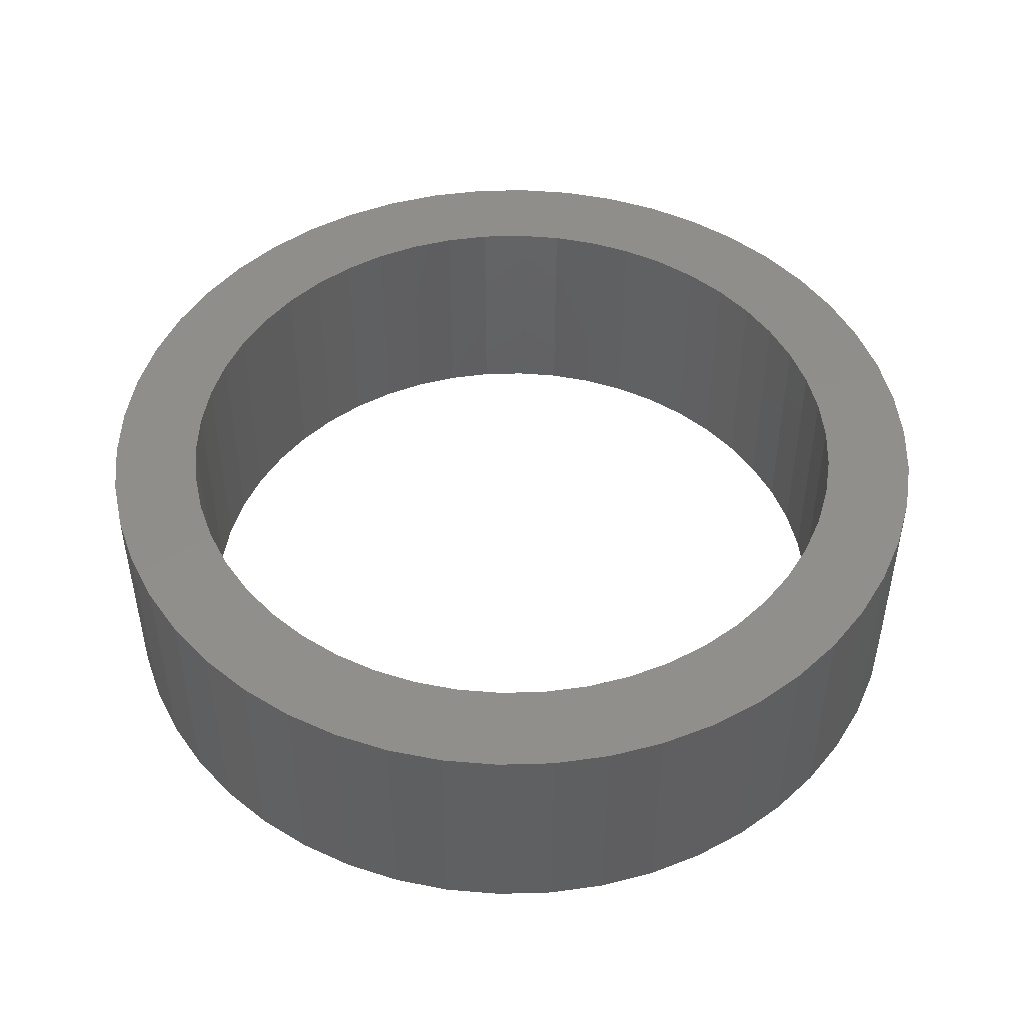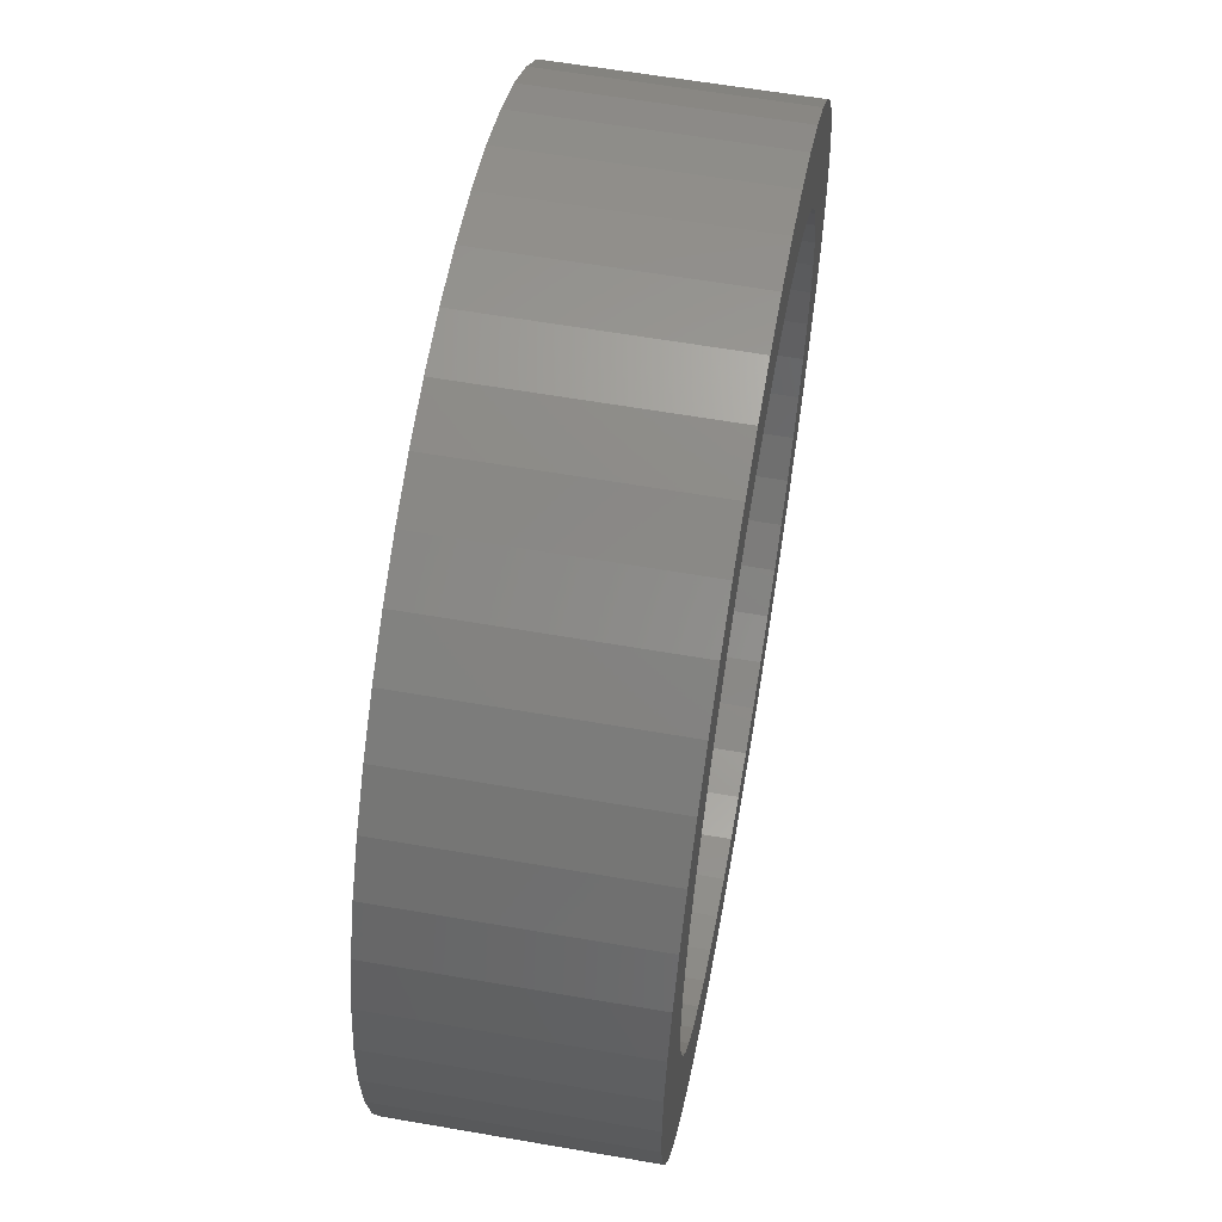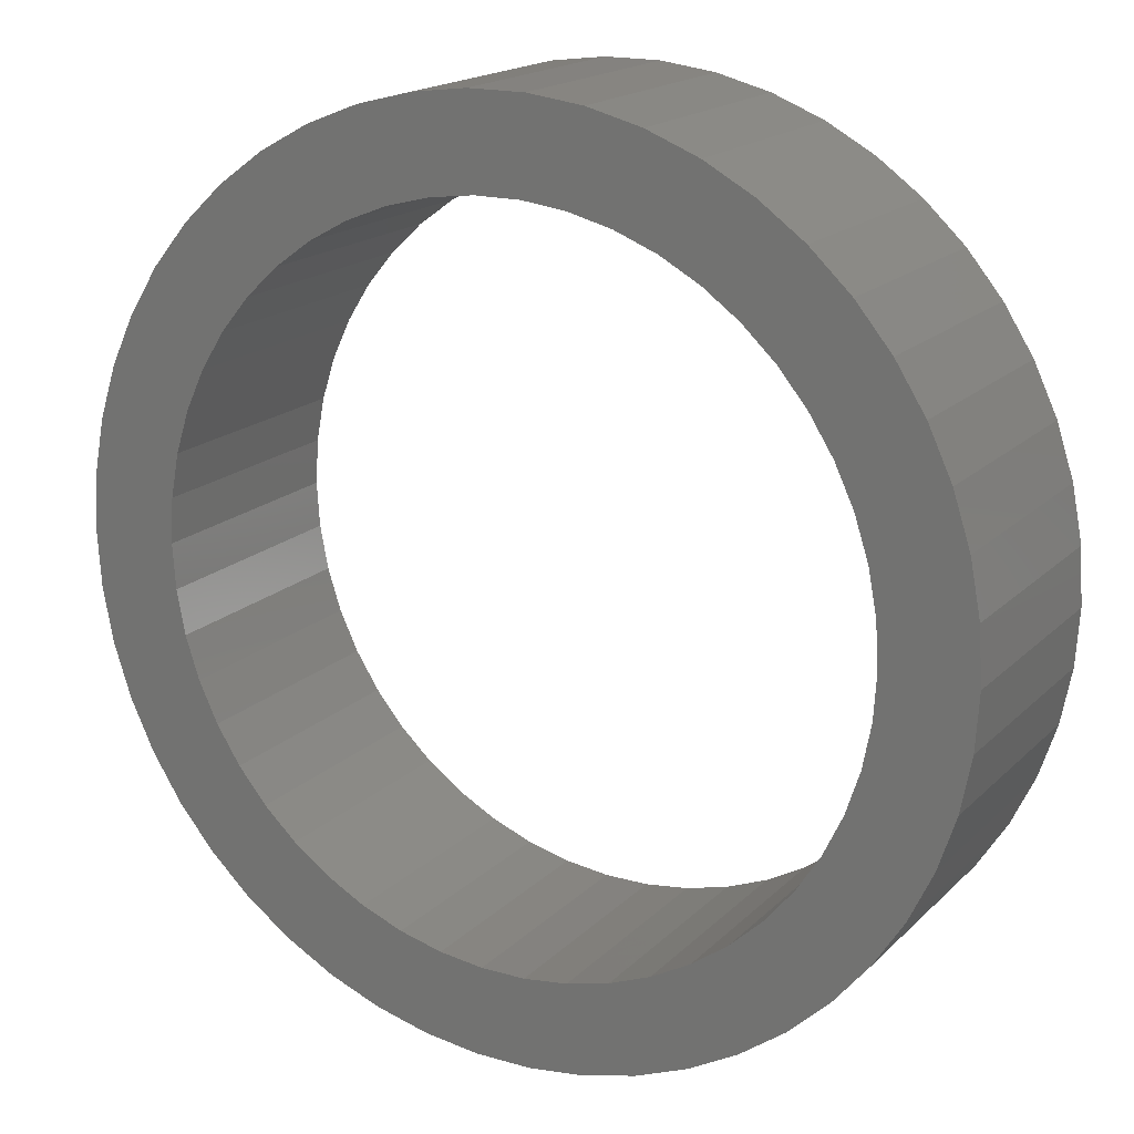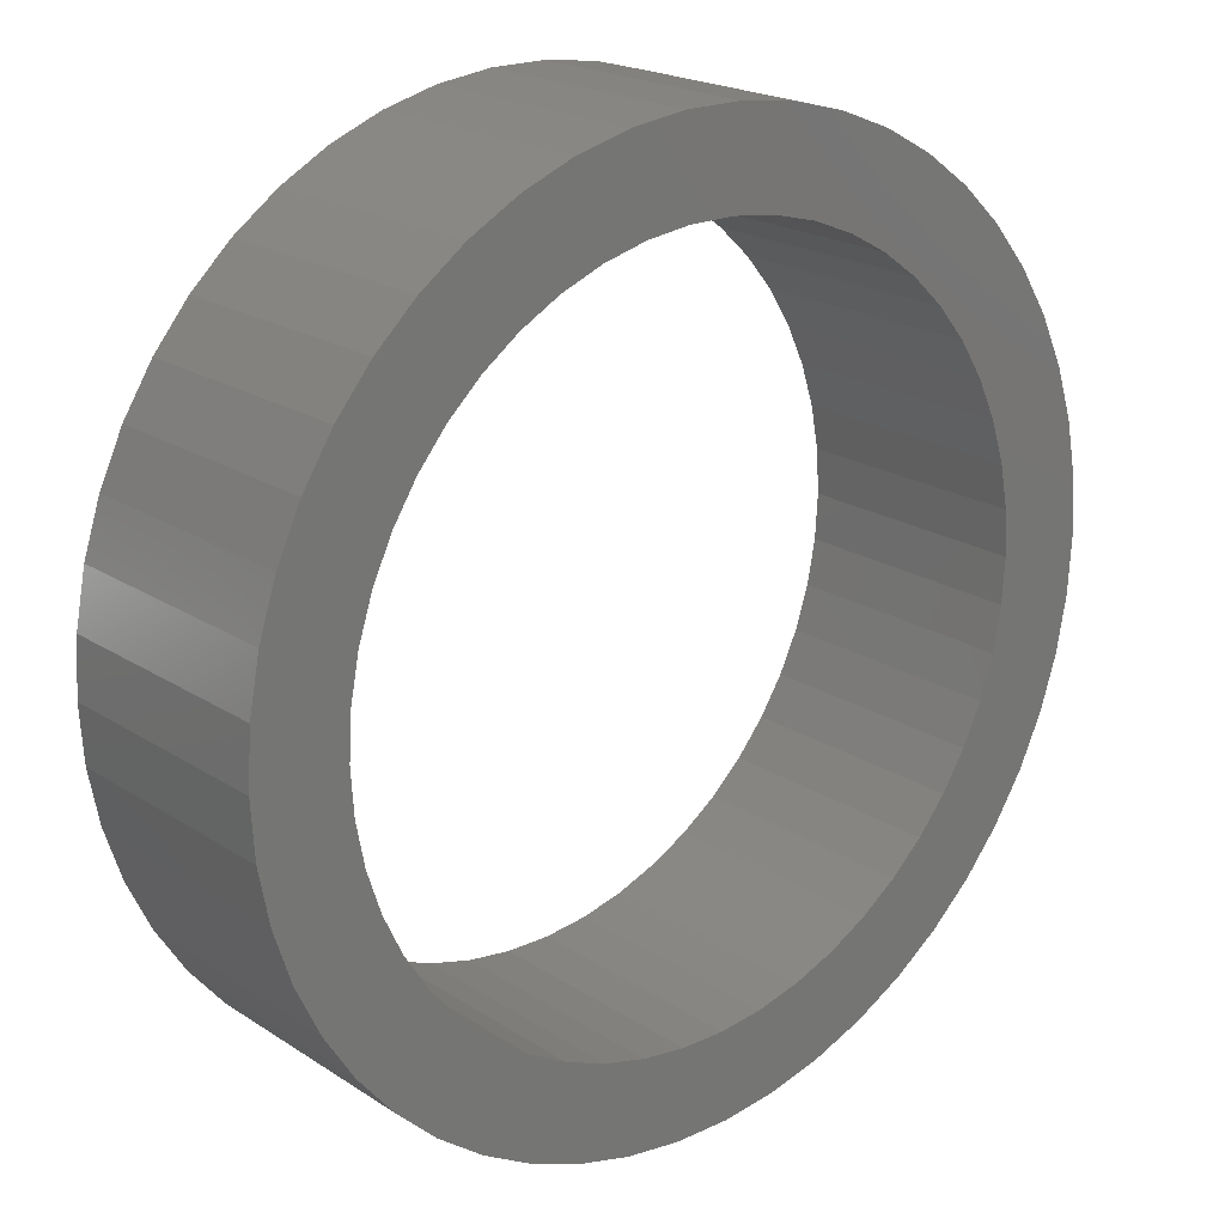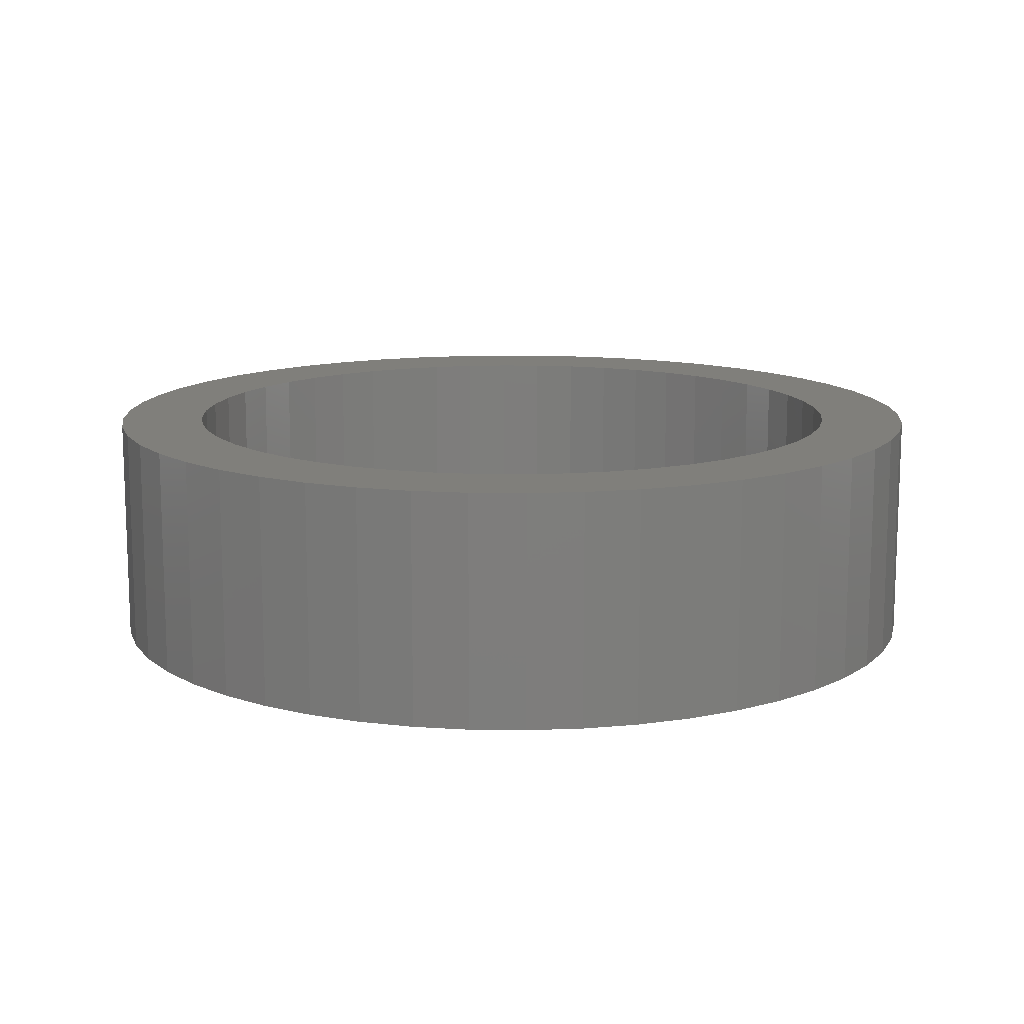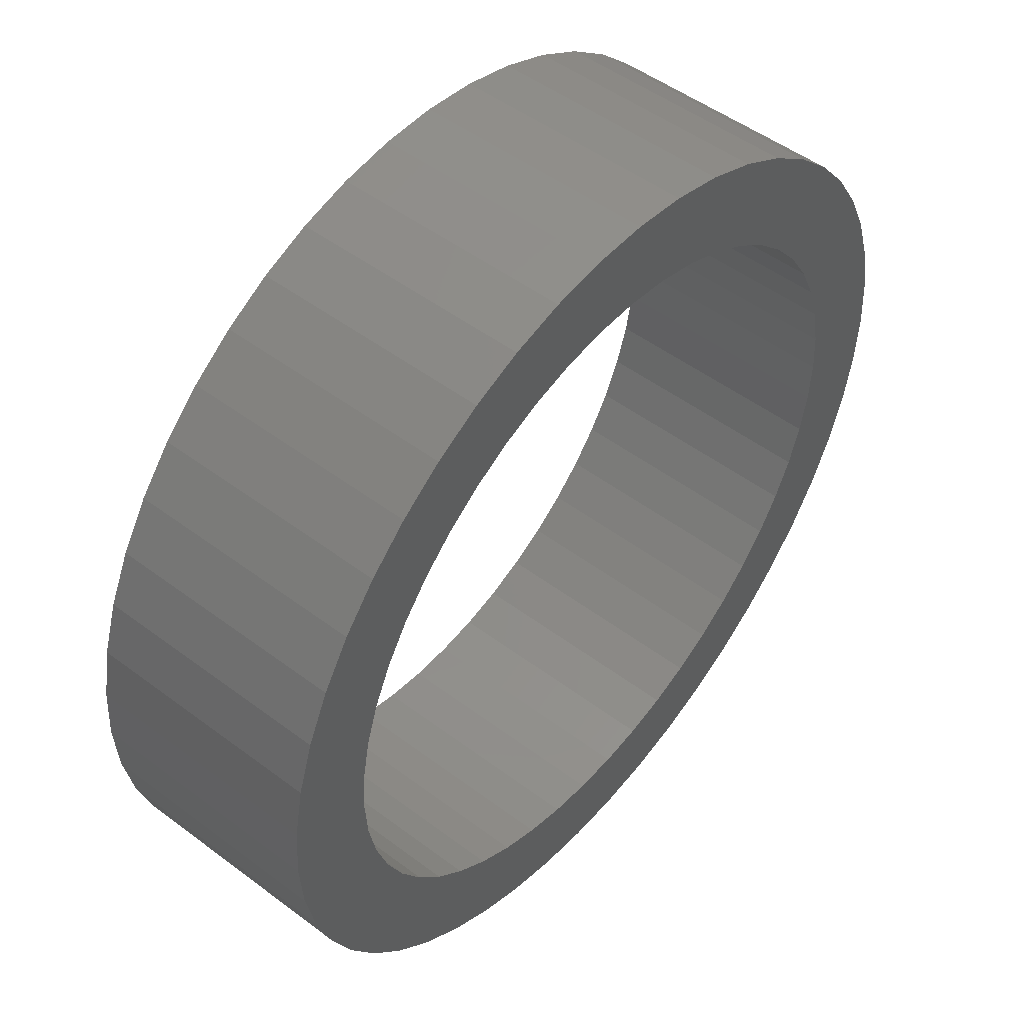
<metadata>
{"format":"stl","ext":"stl","renderer":"f3d","projection":"perspective","resolution":1024,"background":"white","views":[{"elev":47.8,"azim":-153.0,"up":"+Z"},{"elev":60.1,"azim":-79.9,"up":"+Y"},{"elev":17.7,"azim":-150.5,"up":"+Y"},{"elev":20.4,"azim":139.5,"up":"+Y"},{"elev":12.7,"azim":124.2,"up":"+Z"},{"elev":50.2,"azim":129.5,"up":"+Y"}]}
</metadata>
<code>
# stl→obj: 200 verts, 400 faces
v 6.973 2.761 2
v 6.572 3.613 -2
v 6.572 3.613 2
v 6.973 2.761 -2
v 6.068 4.408 -2
v 6.068 4.408 2
v 3.193 6.786 -2
v 2.318 7.133 2
v 3.193 6.786 2
v 2.318 7.133 -2
v -2.318 7.133 -2
v -3.193 6.786 2
v -2.318 7.133 2
v -3.193 6.786 -2
v -6.973 2.761 -2
v -6.572 3.613 2
v -6.572 3.613 -2
v -6.973 2.761 2
v 7.264 -1.865 2
v 7.441 -0.94 -2
v 7.441 -0.94 2
v 7.264 -1.865 -2
v 5.467 5.134 -2
v 4.781 5.779 2
v 5.467 5.134 2
v 4.781 5.779 -2
v 1.405 7.367 -2
v 0.4709 7.485 2
v 1.405 7.367 2
v 0.4709 7.485 -2
v 4.019 6.332 -2
v 4.019 6.332 2
v -7.5 0 -2
v -7.441 0.94 2
v -7.441 0.94 -2
v -7.5 0 2
v -6.068 4.408 -2
v -5.467 5.134 2
v -5.467 5.134 -2
v -6.068 4.408 2
v -0.4709 7.485 -2
v -1.405 7.367 2
v -0.4709 7.485 2
v -1.405 7.367 -2
v -4.781 5.779 -2
v -4.781 5.779 2
v 7.5 0 2
v 7.441 0.94 -2
v 7.441 0.94 2
v 7.5 0 -2
v 3.193 -6.786 -2
v 4.019 -6.332 2
v 3.193 -6.786 2
v 4.019 -6.332 -2
v 7.264 1.865 -2
v 7.264 1.865 2
v 6 0 2
v 5.953 0.752 2
v 5.811 1.492 2
v 5.953 -0.752 2
v 5.579 2.209 2
v 5.258 2.891 2
v 5.811 -1.492 2
v 6.973 -2.761 2
v 4.854 3.527 2
v 4.374 4.107 2
v 3.825 4.623 2
v 3.215 5.066 2
v 2.555 5.429 2
v 1.854 5.706 2
v 1.124 5.894 2
v 0.3767 5.988 2
v -0.3767 5.988 2
v -1.124 5.894 2
v -1.854 5.706 2
v -2.555 5.429 2
v -3.215 5.066 2
v -4.019 6.332 2
v -3.825 4.623 2
v -4.374 4.107 2
v -4.854 3.527 2
v -5.258 2.891 2
v -5.579 2.209 2
v -5.811 1.492 2
v 5.579 -2.209 2
v 6.572 -3.613 2
v 5.258 -2.891 2
v 6.068 -4.408 2
v 4.854 -3.527 2
v 5.467 -5.134 2
v 4.374 -4.107 2
v 4.781 -5.779 2
v 3.825 -4.623 2
v 3.215 -5.066 2
v 2.555 -5.429 2
v 2.318 -7.133 2
v 1.854 -5.706 2
v 1.405 -7.367 2
v 1.124 -5.894 2
v 0.4709 -7.485 2
v 0.3767 -5.988 2
v -0.3767 -5.988 2
v -0.4709 -7.485 2
v -1.124 -5.894 2
v -1.405 -7.367 2
v -1.854 -5.706 2
v -2.318 -7.133 2
v -2.555 -5.429 2
v -3.193 -6.786 2
v -3.215 -5.066 2
v -4.019 -6.332 2
v -3.825 -4.623 2
v -4.781 -5.779 2
v -4.374 -4.107 2
v -5.467 -5.134 2
v -4.854 -3.527 2
v -6.068 -4.408 2
v -5.258 -2.891 2
v -6.572 -3.613 2
v -5.579 -2.209 2
v -6.973 -2.761 2
v -5.811 -1.492 2
v -7.264 -1.865 2
v -5.953 -0.752 2
v -7.441 -0.94 2
v -6 0 2
v -7.264 1.865 2
v -5.953 0.752 2
v -7.264 1.865 -2
v -4.019 6.332 -2
v 6.572 -3.613 -2
v 6.068 -4.408 -2
v -0.4709 -7.485 -2
v 0.4709 -7.485 -2
v 6 0 -2
v 5.953 -0.752 -2
v 5.811 -1.492 -2
v 6.973 -2.761 -2
v 5.953 0.752 -2
v 5.579 -2.209 -2
v 5.258 -2.891 -2
v 5.811 1.492 -2
v 4.854 -3.527 -2
v 5.467 -5.134 -2
v 4.374 -4.107 -2
v 4.781 -5.779 -2
v 3.825 -4.623 -2
v 3.215 -5.066 -2
v 2.555 -5.429 -2
v 2.318 -7.133 -2
v 1.854 -5.706 -2
v 1.405 -7.367 -2
v 1.124 -5.894 -2
v 0.3767 -5.988 -2
v -0.3767 -5.988 -2
v -1.124 -5.894 -2
v -1.405 -7.367 -2
v -1.854 -5.706 -2
v -2.318 -7.133 -2
v -2.555 -5.429 -2
v -3.193 -6.786 -2
v -3.215 -5.066 -2
v -4.019 -6.332 -2
v -3.825 -4.623 -2
v -4.781 -5.779 -2
v -4.374 -4.107 -2
v -5.467 -5.134 -2
v -4.854 -3.527 -2
v -6.068 -4.408 -2
v -5.258 -2.891 -2
v -6.572 -3.613 -2
v -5.579 -2.209 -2
v -6.973 -2.761 -2
v -5.811 -1.492 -2
v 5.579 2.209 -2
v 5.258 2.891 -2
v 4.854 3.527 -2
v 4.374 4.107 -2
v 3.825 4.623 -2
v 3.215 5.066 -2
v 2.555 5.429 -2
v 1.854 5.706 -2
v 1.124 5.894 -2
v 0.3767 5.988 -2
v -0.3767 5.988 -2
v -1.124 5.894 -2
v -1.854 5.706 -2
v -2.555 5.429 -2
v -3.215 5.066 -2
v -3.825 4.623 -2
v -4.374 4.107 -2
v -4.854 3.527 -2
v -5.258 2.891 -2
v -5.579 2.209 -2
v -5.811 1.492 -2
v -5.953 0.752 -2
v -6 0 -2
v -7.264 -1.865 -2
v -5.953 -0.752 -2
v -7.441 -0.94 -2
f 1 2 3
f 2 1 4
f 3 5 6
f 5 3 2
f 7 8 9
f 8 7 10
f 11 12 13
f 12 11 14
f 15 16 17
f 16 15 18
f 19 20 21
f 20 19 22
f 23 24 25
f 24 23 26
f 27 28 29
f 28 27 30
f 31 9 32
f 9 31 7
f 33 34 35
f 34 33 36
f 37 38 39
f 38 37 40
f 41 42 43
f 42 41 44
f 45 38 46
f 38 45 39
f 47 48 49
f 48 47 50
f 51 52 53
f 52 51 54
f 49 55 56
f 55 49 48
f 56 4 1
f 4 56 55
f 6 23 25
f 23 6 5
f 30 43 28
f 43 30 41
f 10 29 8
f 29 10 27
f 26 32 24
f 32 26 31
f 57 47 49
f 58 49 56
f 47 57 21
f 59 56 1
f 60 21 57
f 61 1 3
f 21 60 19
f 62 3 6
f 63 19 60
f 19 63 64
f 49 58 57
f 56 59 58
f 1 61 59
f 65 6 25
f 3 62 61
f 6 65 62
f 66 25 24
f 25 66 65
f 67 24 32
f 24 67 66
f 32 68 67
f 9 68 32
f 9 69 68
f 8 69 9
f 8 70 69
f 29 70 8
f 29 71 70
f 28 71 29
f 28 72 71
f 28 73 72
f 43 73 28
f 43 74 73
f 42 74 43
f 42 75 74
f 13 75 42
f 13 76 75
f 12 76 13
f 12 77 76
f 78 77 12
f 77 78 79
f 46 79 78
f 79 46 80
f 38 80 46
f 80 38 81
f 40 81 38
f 81 40 82
f 16 82 40
f 82 16 83
f 83 18 84
f 18 83 16
f 85 64 63
f 64 85 86
f 87 86 85
f 86 87 88
f 89 88 87
f 88 89 90
f 91 90 89
f 90 91 92
f 93 92 91
f 92 93 52
f 94 52 93
f 94 53 52
f 95 53 94
f 95 96 53
f 97 96 95
f 97 98 96
f 99 98 97
f 99 100 98
f 101 100 99
f 102 100 101
f 102 103 100
f 104 103 102
f 104 105 103
f 106 105 104
f 106 107 105
f 108 107 106
f 108 109 107
f 110 109 108
f 111 110 112
f 110 111 109
f 113 112 114
f 112 113 111
f 115 114 116
f 117 116 118
f 114 115 113
f 119 118 120
f 121 120 122
f 123 122 124
f 116 117 115
f 125 124 126
f 127 84 18
f 84 127 128
f 118 119 117
f 34 128 127
f 120 121 119
f 128 34 126
f 122 123 121
f 36 126 34
f 124 125 123
f 126 36 125
f 129 18 15
f 18 129 127
f 35 127 129
f 127 35 34
f 17 40 37
f 40 17 16
f 44 13 42
f 13 44 11
f 130 46 78
f 46 130 45
f 14 78 12
f 78 14 130
f 21 50 47
f 50 21 20
f 88 131 86
f 131 88 132
f 133 100 103
f 100 133 134
f 135 50 20
f 136 20 22
f 50 135 48
f 137 22 138
f 139 48 135
f 140 138 131
f 48 139 55
f 141 131 132
f 142 55 139
f 55 142 4
f 20 136 135
f 22 137 136
f 138 140 137
f 143 132 144
f 131 141 140
f 132 143 141
f 145 144 146
f 144 145 143
f 147 146 54
f 146 147 145
f 54 148 147
f 51 148 54
f 51 149 148
f 150 149 51
f 150 151 149
f 152 151 150
f 152 153 151
f 134 153 152
f 134 154 153
f 134 155 154
f 133 155 134
f 133 156 155
f 157 156 133
f 157 158 156
f 159 158 157
f 159 160 158
f 161 160 159
f 161 162 160
f 163 162 161
f 162 163 164
f 165 164 163
f 164 165 166
f 167 166 165
f 166 167 168
f 169 168 167
f 168 169 170
f 171 170 169
f 170 171 172
f 172 173 174
f 173 172 171
f 175 4 142
f 4 175 2
f 176 2 175
f 2 176 5
f 177 5 176
f 5 177 23
f 178 23 177
f 23 178 26
f 179 26 178
f 26 179 31
f 180 31 179
f 180 7 31
f 181 7 180
f 181 10 7
f 182 10 181
f 182 27 10
f 183 27 182
f 183 30 27
f 184 30 183
f 185 30 184
f 185 41 30
f 186 41 185
f 186 44 41
f 187 44 186
f 187 11 44
f 188 11 187
f 188 14 11
f 189 14 188
f 130 189 190
f 189 130 14
f 45 190 191
f 190 45 130
f 39 191 192
f 37 192 193
f 191 39 45
f 17 193 194
f 15 194 195
f 129 195 196
f 192 37 39
f 35 196 197
f 198 174 173
f 174 198 199
f 193 17 37
f 200 199 198
f 194 15 17
f 199 200 197
f 195 129 15
f 33 197 200
f 196 35 129
f 197 33 35
f 169 119 171
f 119 169 117
f 134 98 100
f 98 134 152
f 150 53 96
f 53 150 51
f 86 138 64
f 138 86 131
f 64 22 19
f 22 64 138
f 146 90 92
f 90 146 144
f 90 132 88
f 132 90 144
f 159 105 107
f 105 159 157
f 167 113 115
f 113 167 165
f 152 96 98
f 96 152 150
f 54 92 52
f 92 54 146
f 161 107 109
f 107 161 159
f 157 103 105
f 103 157 133
f 173 123 198
f 123 173 121
f 198 125 200
f 125 198 123
f 200 36 33
f 36 200 125
f 171 121 173
f 121 171 119
f 167 117 169
f 117 167 115
f 163 109 111
f 109 163 161
f 165 111 113
f 111 165 163
f 176 65 177
f 65 176 62
f 182 69 70
f 69 182 181
f 188 75 76
f 75 188 187
f 83 193 82
f 193 83 194
f 137 60 136
f 60 137 63
f 139 59 142
f 59 139 58
f 179 66 67
f 66 179 178
f 184 71 72
f 71 184 183
f 181 68 69
f 68 181 180
f 128 195 84
f 195 128 196
f 81 191 80
f 191 81 192
f 186 73 74
f 73 186 185
f 191 79 80
f 79 191 190
f 135 58 139
f 58 135 57
f 164 114 112
f 114 164 166
f 118 172 120
f 172 118 170
f 177 66 178
f 66 177 65
f 185 72 73
f 72 185 184
f 183 70 71
f 70 183 182
f 180 67 68
f 67 180 179
f 126 196 128
f 196 126 197
f 84 194 83
f 194 84 195
f 82 192 81
f 192 82 193
f 187 74 75
f 74 187 186
f 190 77 79
f 77 190 189
f 189 76 77
f 76 189 188
f 136 57 135
f 57 136 60
f 116 170 118
f 170 116 168
f 153 101 99
f 101 153 154
f 175 62 176
f 62 175 61
f 142 61 175
f 61 142 59
f 141 85 140
f 85 141 87
f 140 63 137
f 63 140 85
f 145 93 91
f 93 145 147
f 145 89 143
f 89 145 91
f 156 106 104
f 106 156 158
f 155 104 102
f 104 155 156
f 124 197 126
f 197 124 199
f 120 174 122
f 174 120 172
f 114 168 116
f 168 114 166
f 149 97 95
f 97 149 151
f 151 99 97
f 99 151 153
f 147 94 93
f 94 147 148
f 148 95 94
f 95 148 149
f 143 87 141
f 87 143 89
f 154 102 101
f 102 154 155
f 160 110 108
f 110 160 162
f 122 199 124
f 199 122 174
f 162 112 110
f 112 162 164
f 158 108 106
f 108 158 160

</code>
